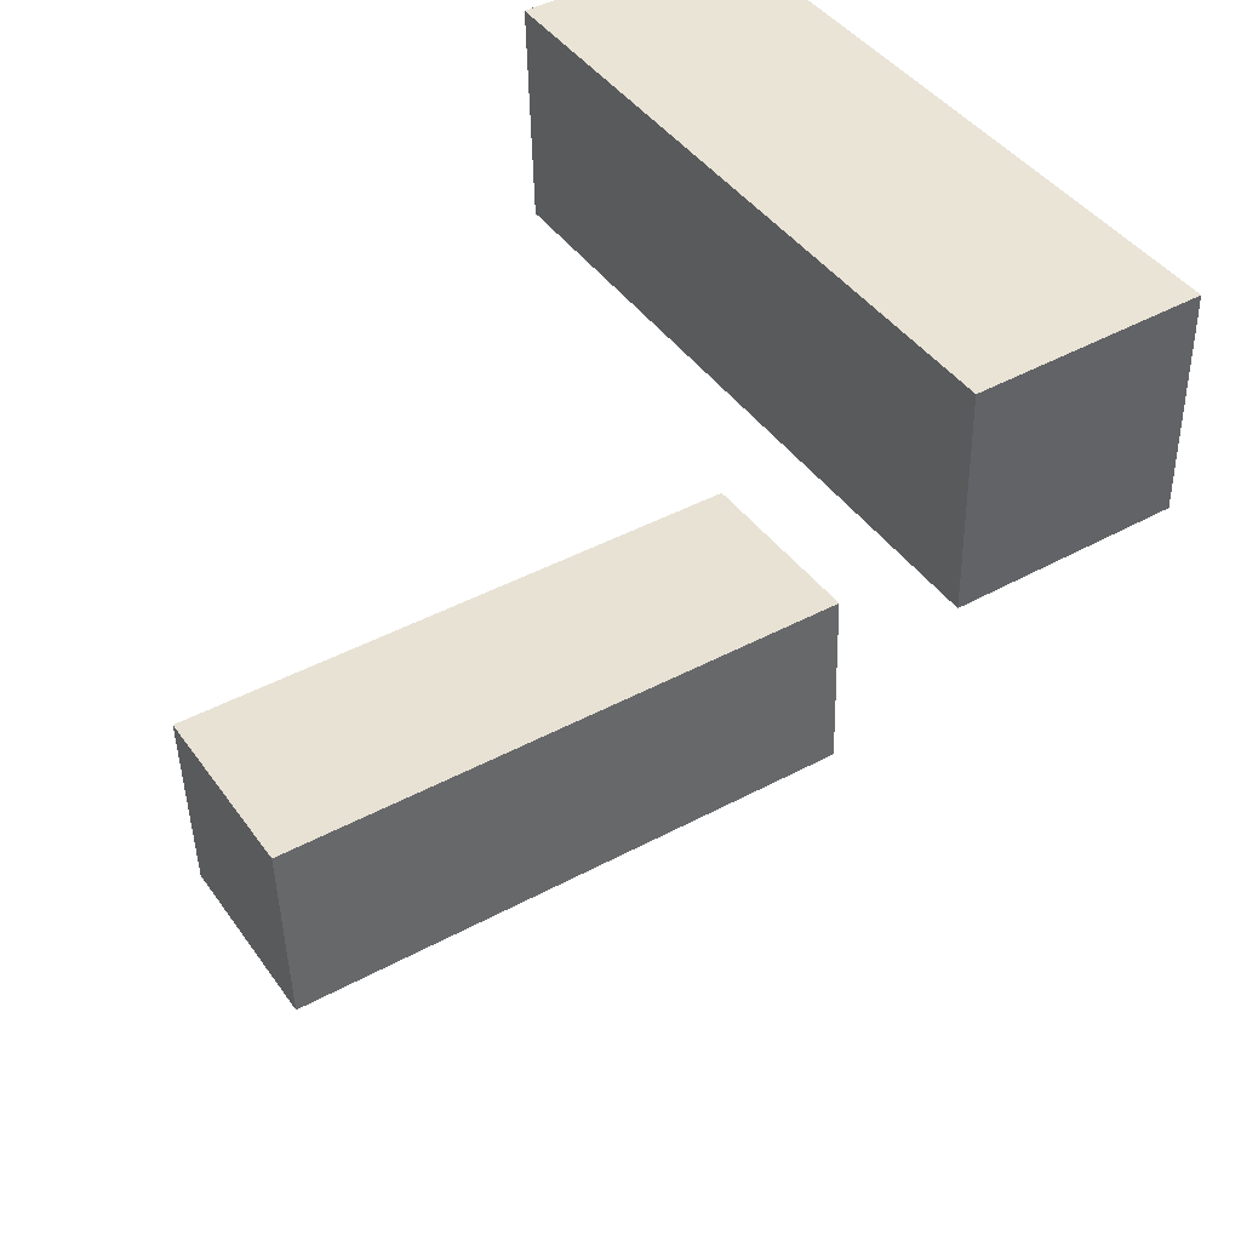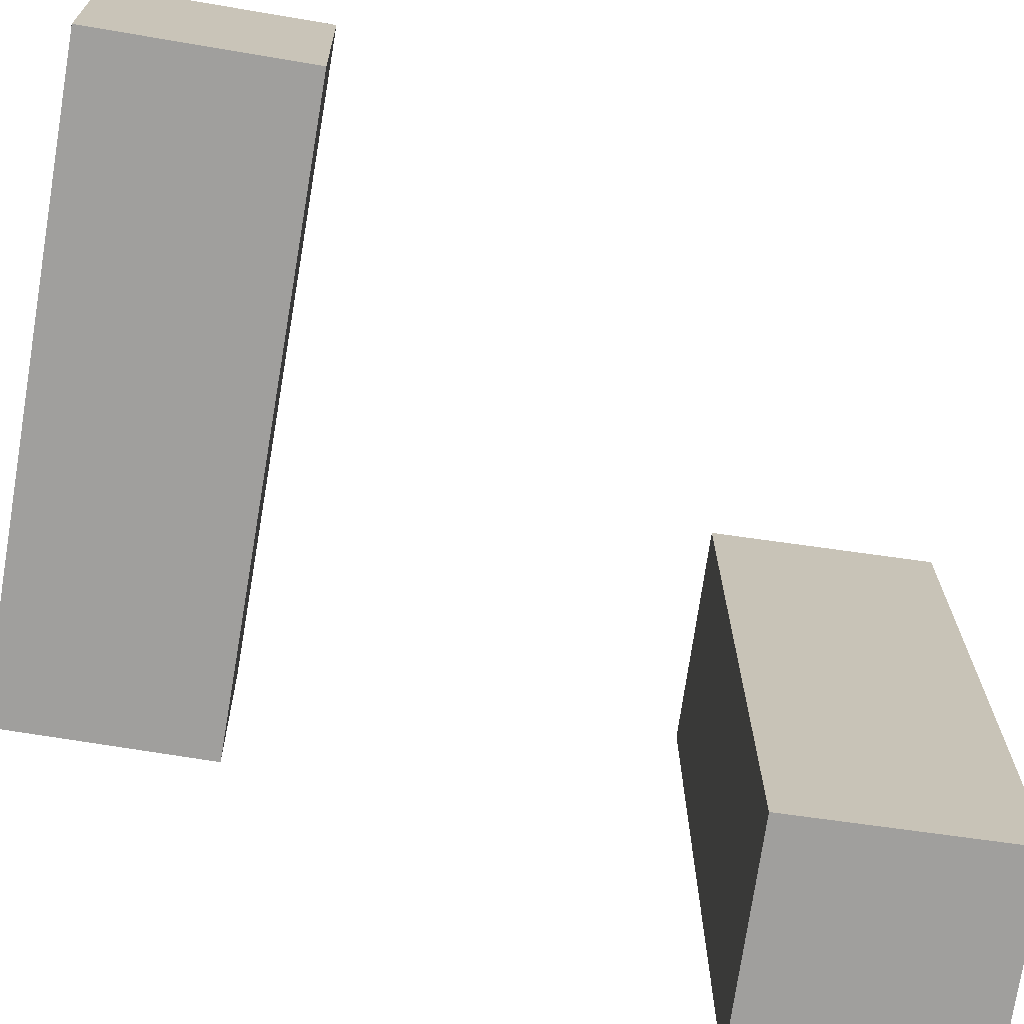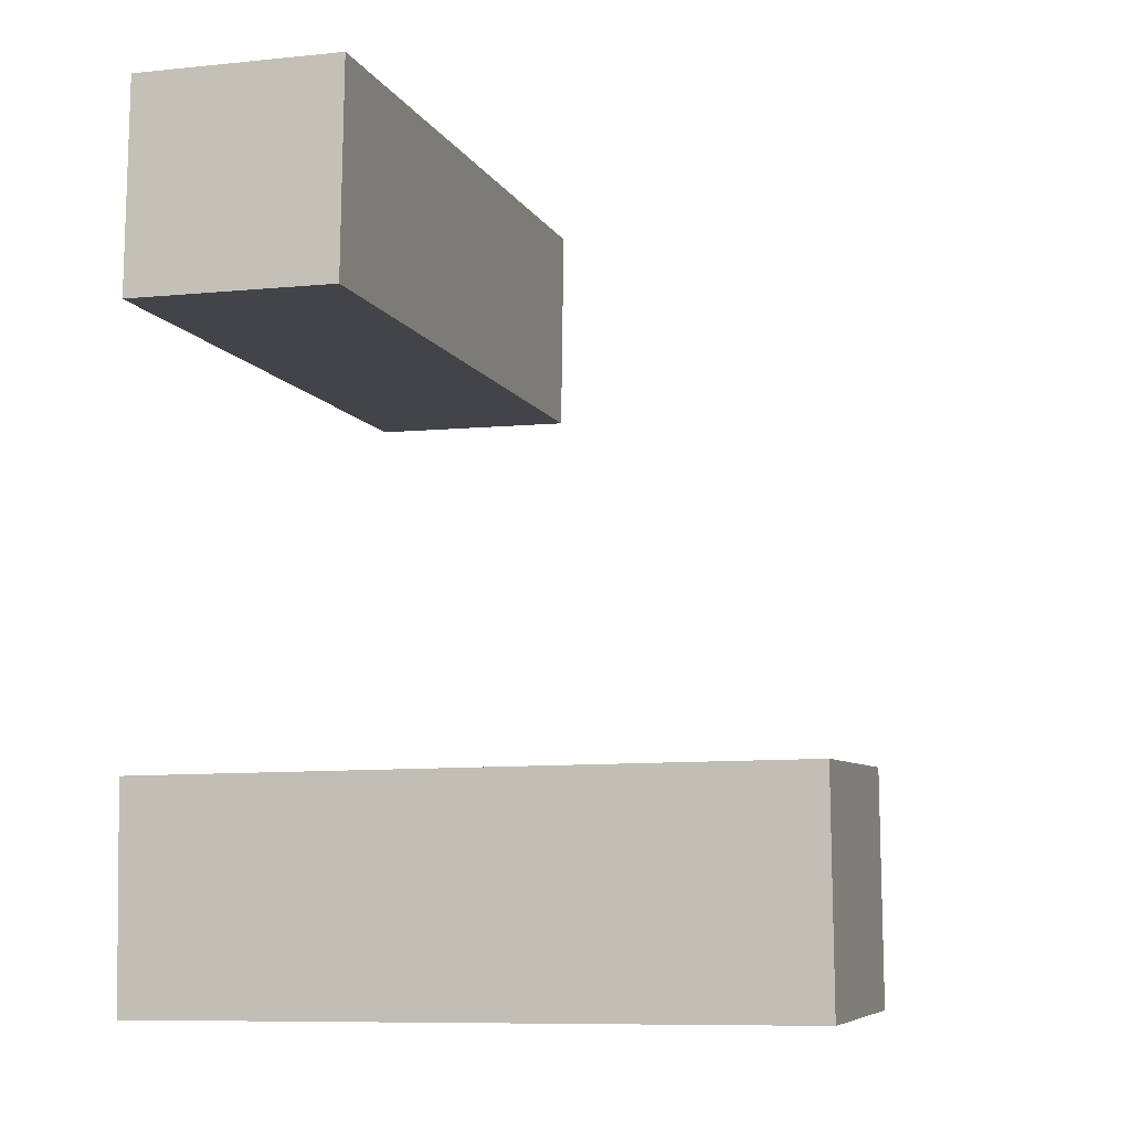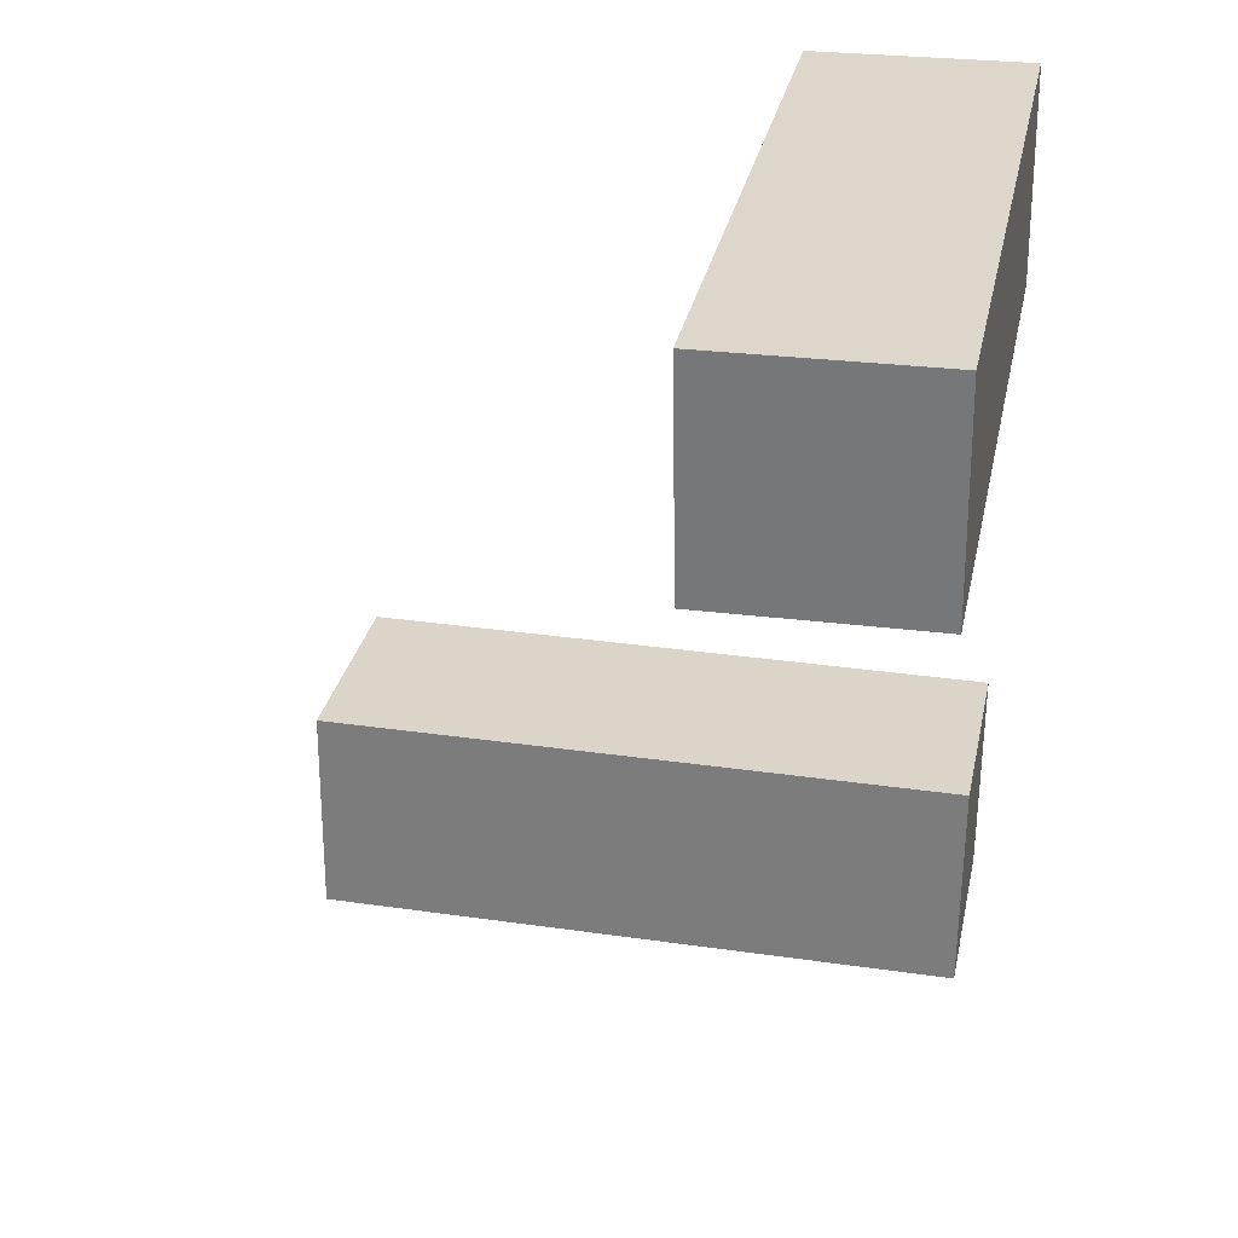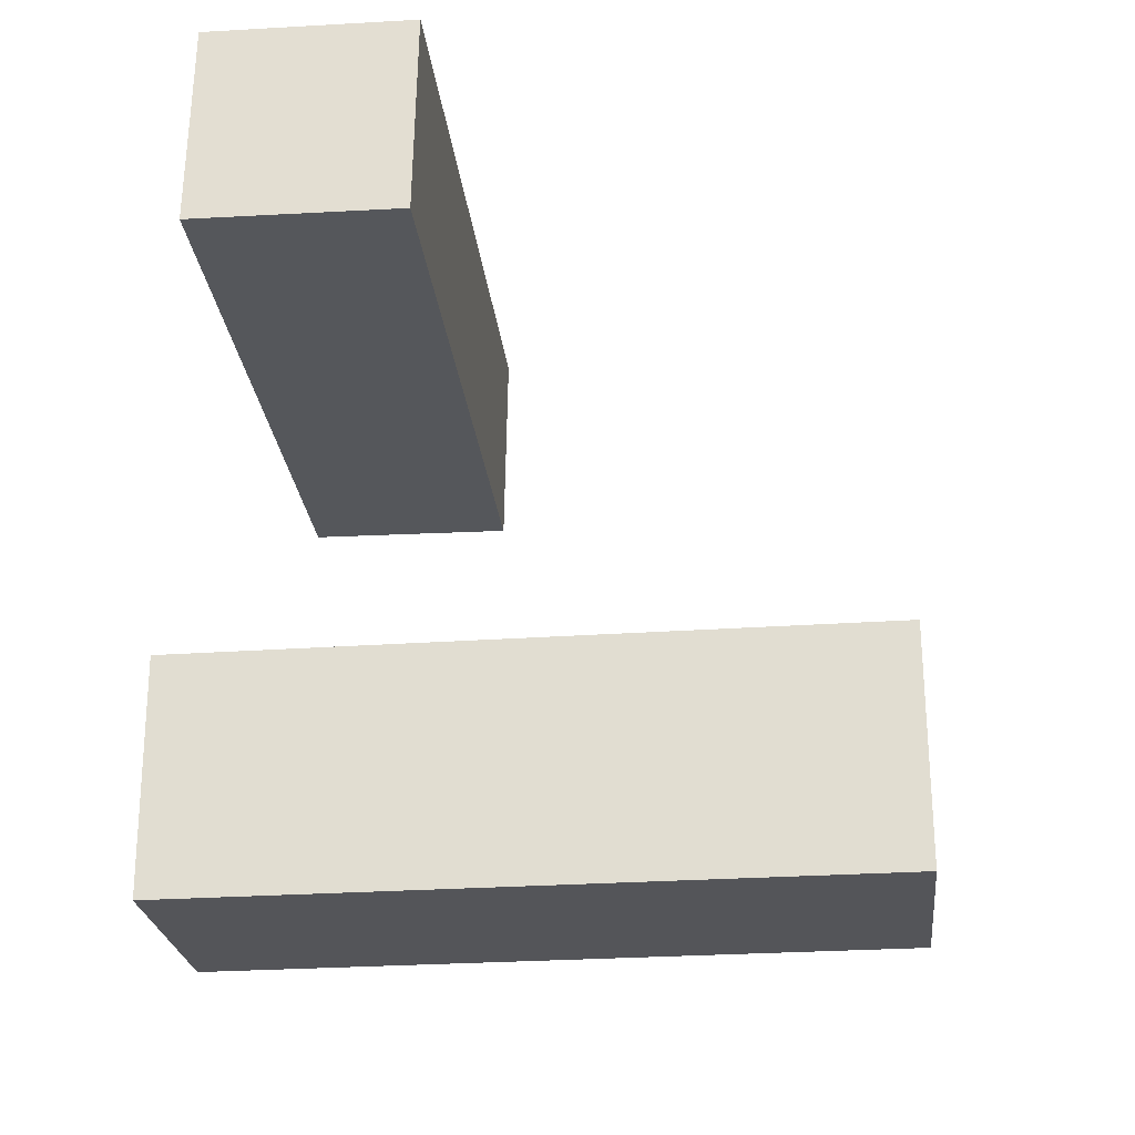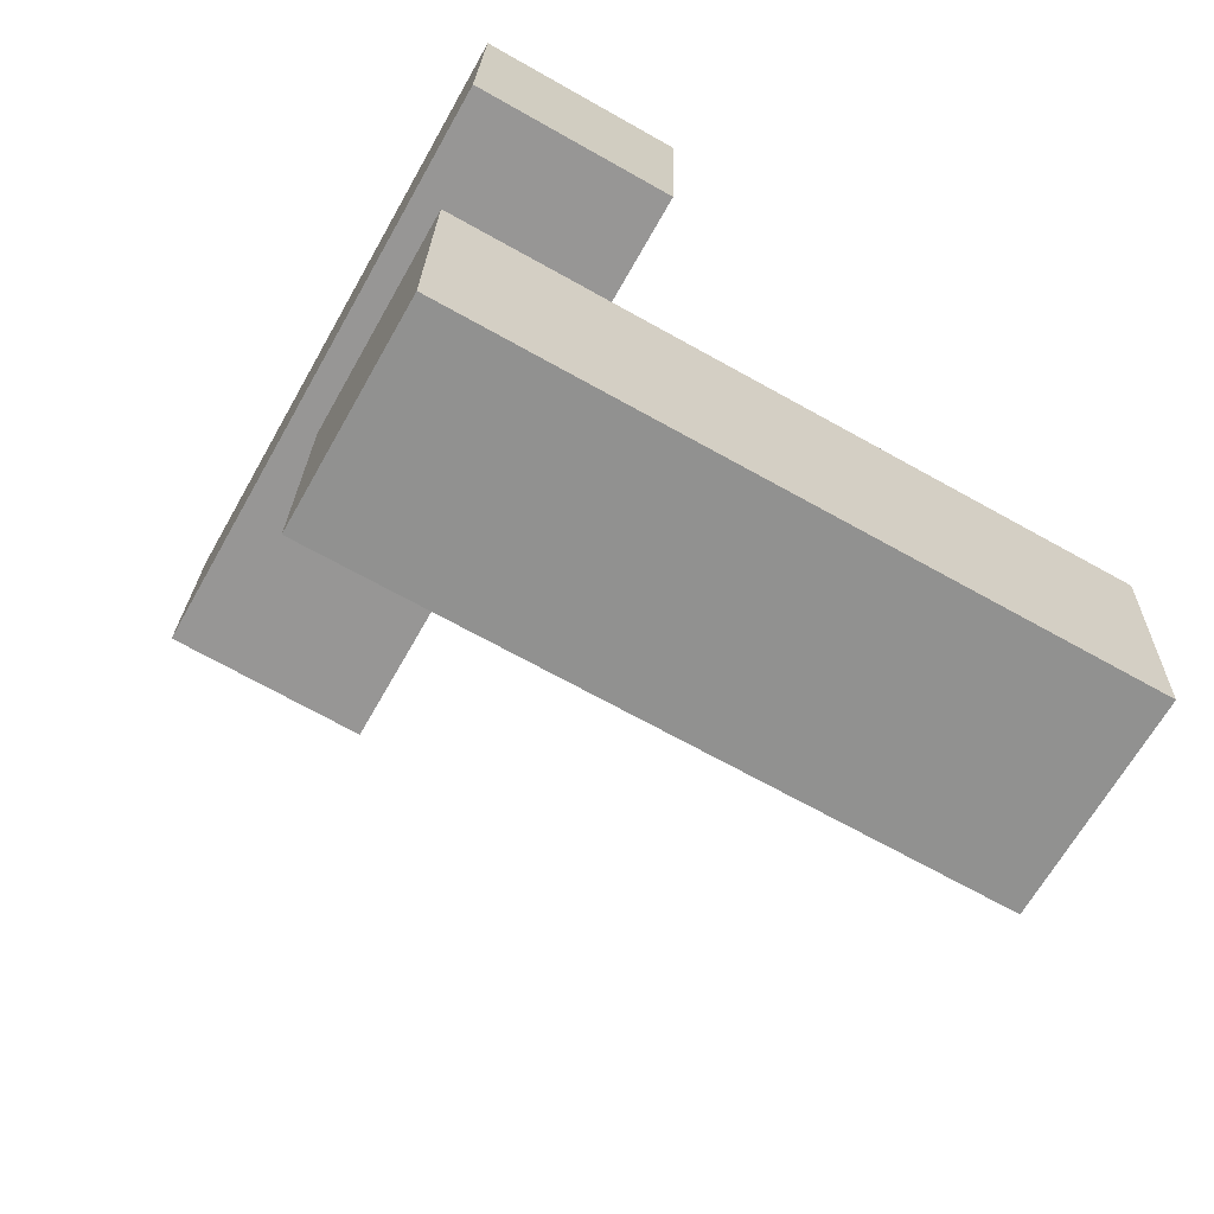
<metadata>
{"format":"obj","ext":"obj","renderer":"f3d","projection":"perspective","resolution":1024,"background":"white","views":[{"elev":43.7,"azim":-122.3,"up":"+Y"},{"elev":-71.5,"azim":-100.6,"up":"+Z"},{"elev":-9.3,"azim":107.7,"up":"+Y"},{"elev":31.8,"azim":-78.5,"up":"+Y"},{"elev":-27.3,"azim":96.2,"up":"+Y"},{"elev":-68.2,"azim":60.6,"up":"+Y"}]}
</metadata>
<code>
g Arms_Mesh
v 0.1244 0.2522 0.1238
v 0.1246 0.2476 -0.1261
v 0.1209 -0.00234 -0.1216
v 0.1207 0.002257 0.1284
v -0.6255 0.2632 0.1231
v -0.6292 0.01331 0.1277
v -0.629 0.00871 -0.1223
v -0.6253 0.2586 -0.1269
v 0.1244 0.2522 0.1238
v -0.6255 0.2632 0.1231
v -0.6253 0.2586 -0.1269
v 0.1246 0.2476 -0.1261
v -0.629 0.00871 -0.1223
v 0.1209 -0.00234 -0.1216
v 0.1246 0.2476 -0.1261
v -0.6253 0.2586 -0.1269
v 0.1207 0.002257 0.1284
v -0.629 0.00871 -0.1223
v -0.6292 0.01331 0.1277
v 0.1209 -0.00234 -0.1216
v -0.6292 0.01331 0.1277
v 0.1244 0.2522 0.1238
v 0.1207 0.002257 0.1284
v -0.6255 0.2632 0.1231
v 0.09216 -0.7549 0.1254
v -0.1466 -0.4941 0.1246
v 0.1032 -0.5051 0.125
v -0.1576 -0.7438 0.125
v -0.1454 -0.4954 -0.6254
v -0.1564 -0.7452 -0.625
v 0.09333 -0.7562 -0.6246
v 0.1044 -0.5065 -0.625
v -0.1576 -0.7438 0.125
v 0.09216 -0.7549 0.1254
v 0.09333 -0.7562 -0.6246
v -0.1564 -0.7452 -0.625
v 0.09216 -0.7549 0.1254
v 0.1032 -0.5051 0.125
v 0.1044 -0.5065 -0.625
v 0.09333 -0.7562 -0.6246
v 0.1032 -0.5051 0.125
v -0.1466 -0.4941 0.1246
v 0.1044 -0.5065 -0.625
v -0.1454 -0.4954 -0.6254
v -0.1454 -0.4954 -0.6254
v -0.1466 -0.4941 0.1246
v -0.1576 -0.7438 0.125
v -0.1564 -0.7452 -0.625
g Arms_Mesh_0
f 3 2 1
f 1 4 3
f 7 6 5
f 5 8 7
f 11 10 9
f 9 12 11
f 15 14 13
f 13 16 15
f 19 18 17
f 18 20 17
f 23 22 21
f 24 21 22
f 27 26 25
f 26 28 25
f 31 30 29
f 29 32 31
f 35 34 33
f 33 36 35
f 39 38 37
f 37 40 39
f 43 42 41
f 43 44 42
f 47 46 45
f 45 48 47

</code>
